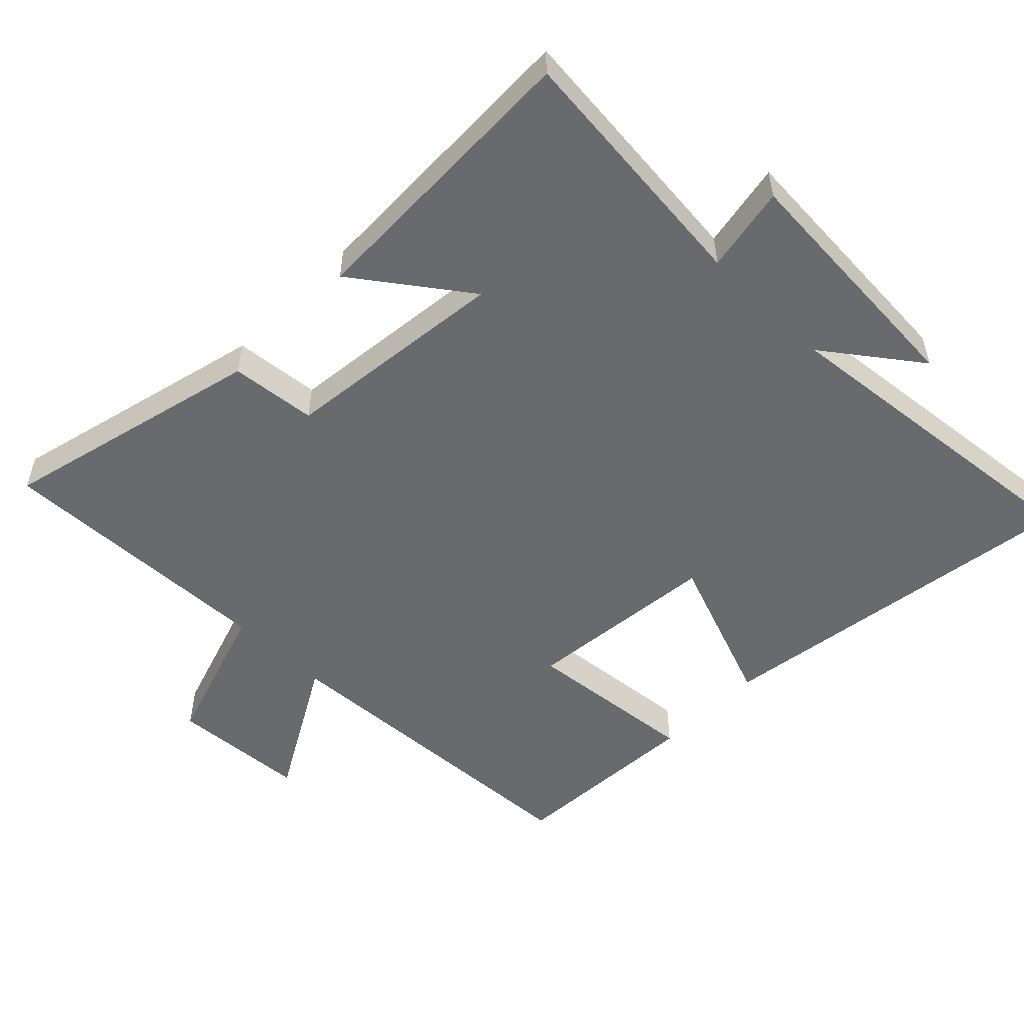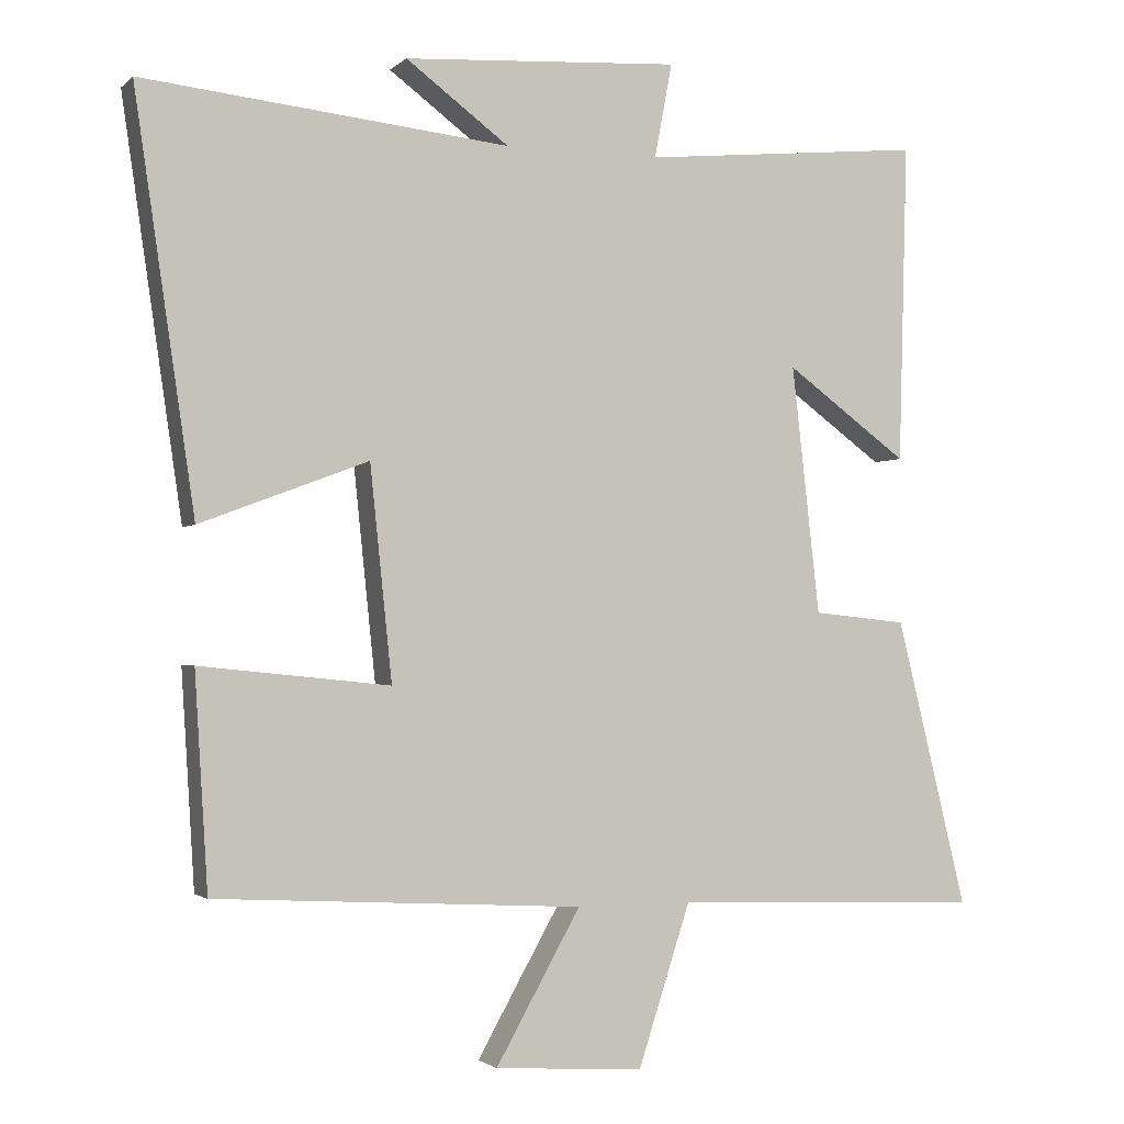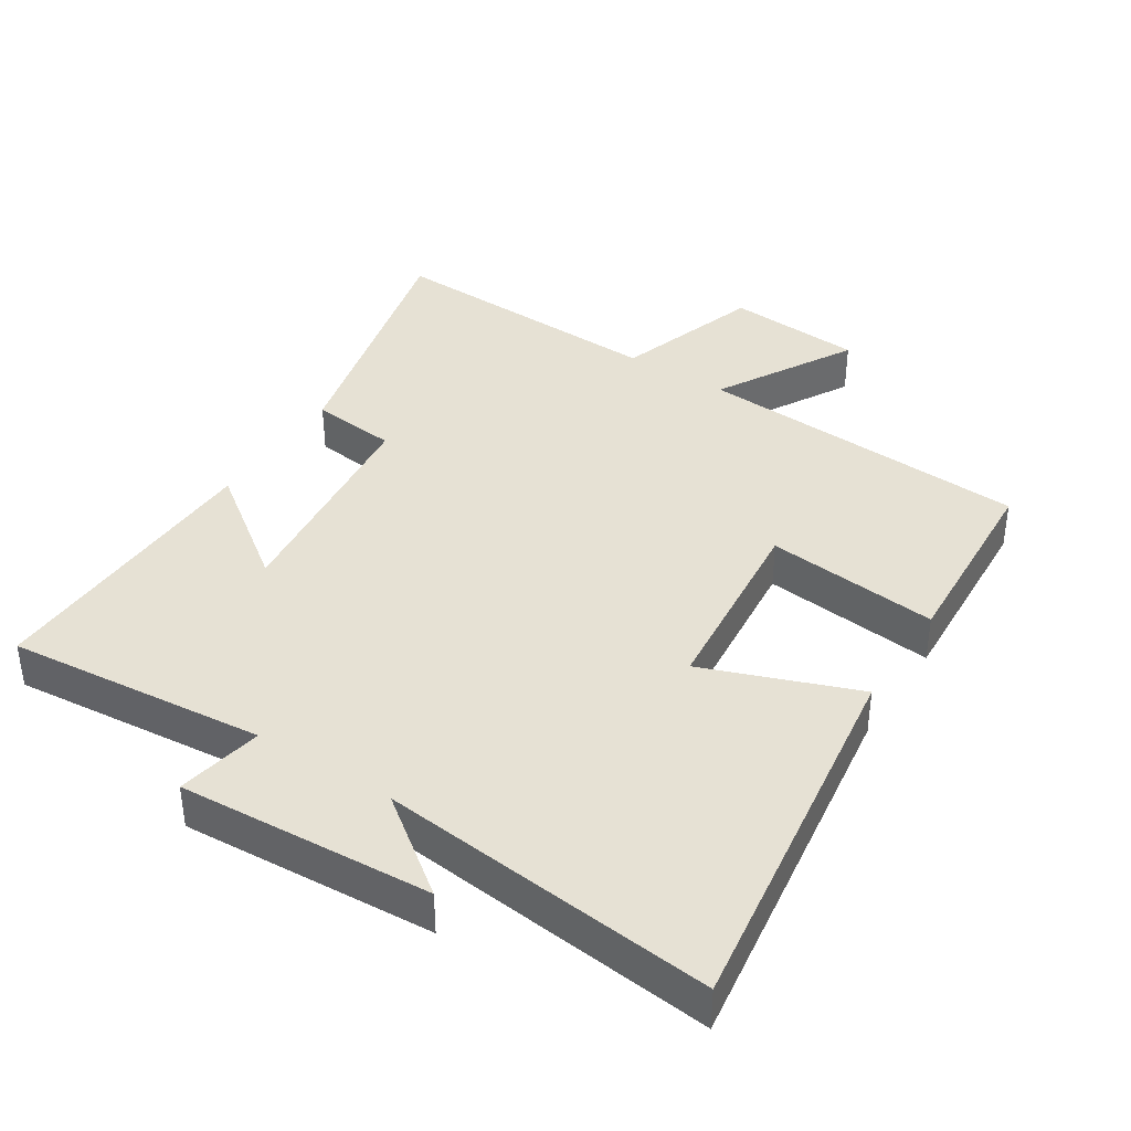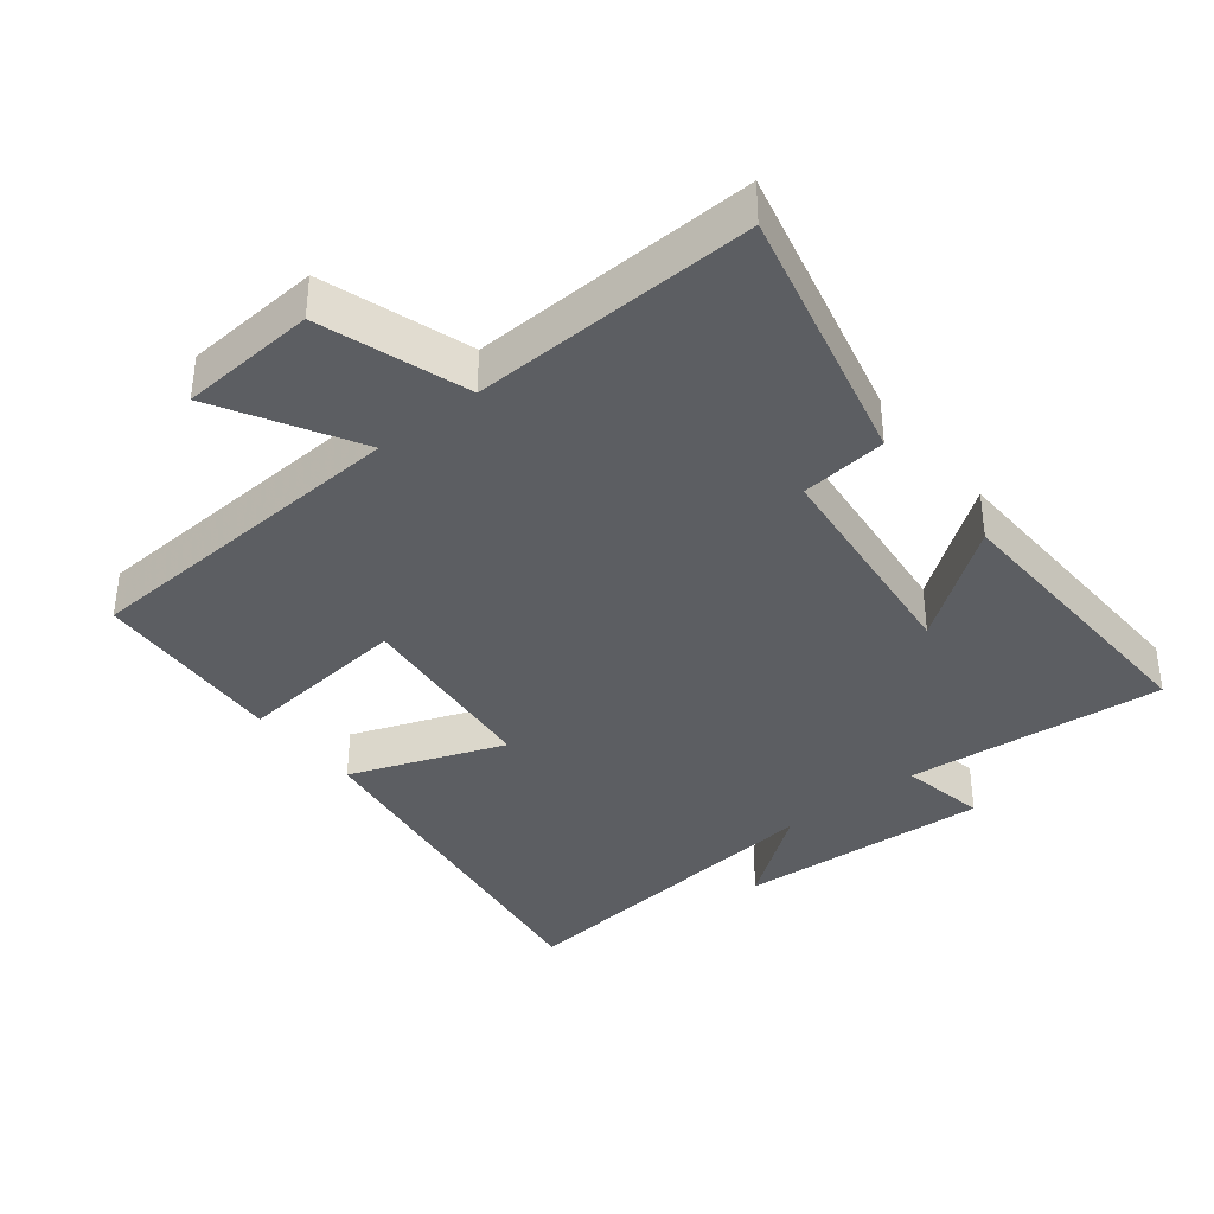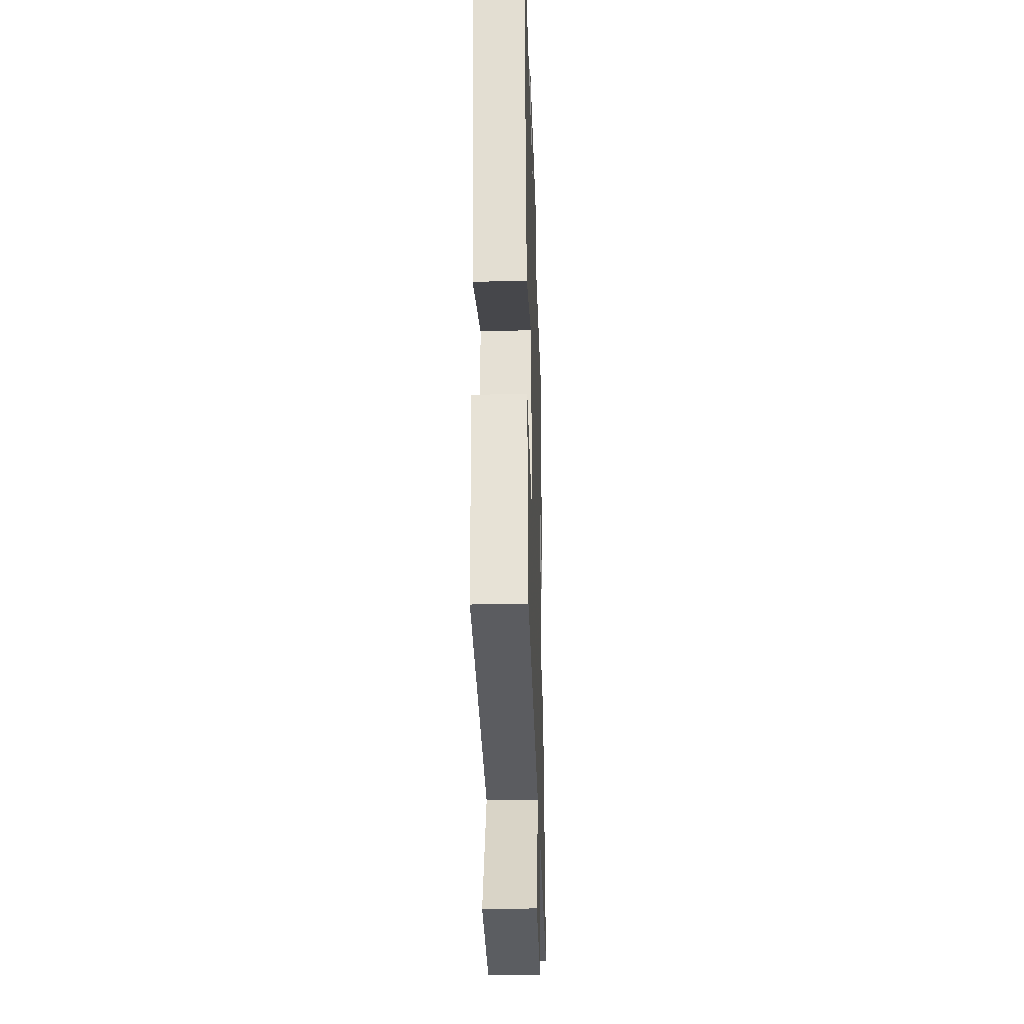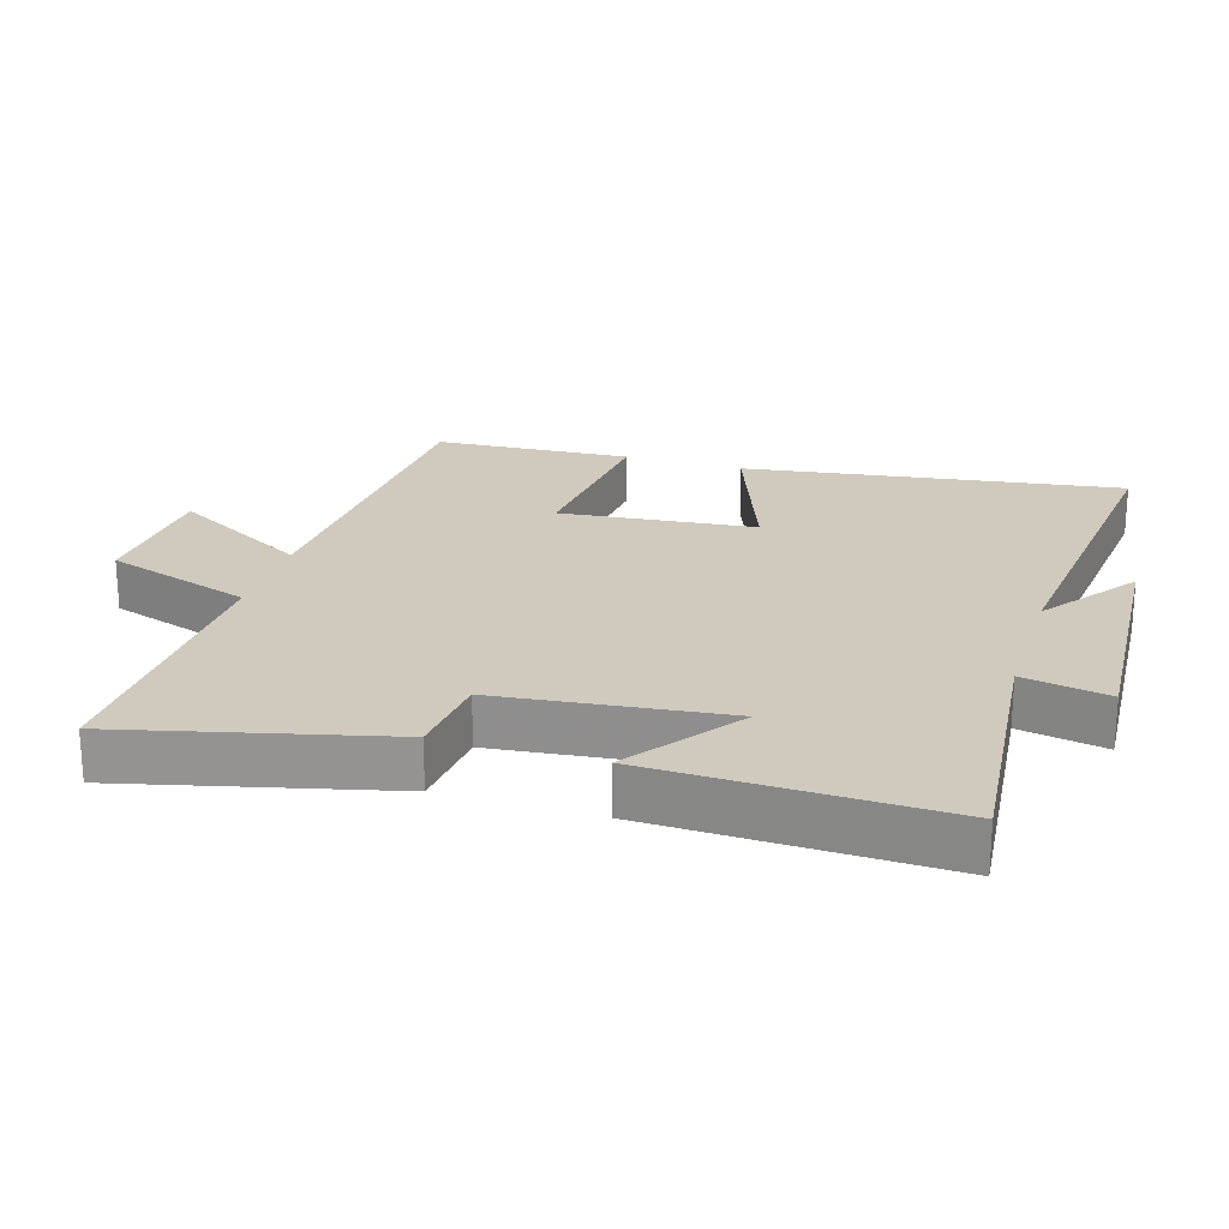
<metadata>
{"format":"obj","ext":"obj","renderer":"f3d","projection":"perspective","resolution":1024,"background":"white","views":[{"elev":-53.0,"azim":-44.4,"up":"+Y"},{"elev":-2.0,"azim":158.2,"up":"+Z"},{"elev":39.1,"azim":32.9,"up":"+Y"},{"elev":-37.6,"azim":-141.3,"up":"+Y"},{"elev":-31.4,"azim":91.8,"up":"+Z"},{"elev":22.8,"azim":-72.9,"up":"+Y"}]}
</metadata>
<code>
v -0.512 0.07 0.538
v -0.128 0.07 0.5
v -0.152 0.07 0.628
v 0.224 0.07 0.604
v 0.084 0.07 0.5
v 0.582 0.07 0.551
v 0.5 0.07 -0.006
v 0.272 0.07 0.08
v 0.242 0.07 -0.208
v 0.5 0.07 -0.182
v 0.482 0.07 -0.472
v -0.017 0.07 -0.5
v 0.098 0.07 -0.704
v -0.104 0.07 -0.718
v -0.175 0.07 -0.5
v -0.596 0.07 -0.514
v -0.5 0.07 -0.124
v -0.372 0.07 -0.111
v -0.334 0.07 0.225
v -0.5 0.07 0.104
v -0.512 0 0.538
v -0.128 0 0.5
v -0.152 0 0.628
v 0.224 0 0.604
v 0.084 0 0.5
v 0.582 0 0.551
v 0.5 0 -0.006
v 0.272 0 0.08
v 0.242 0 -0.208
v 0.5 0 -0.182
v 0.482 0 -0.472
v -0.017 0 -0.5
v 0.098 0 -0.704
v -0.104 0 -0.718
v -0.175 0 -0.5
v -0.596 0 -0.514
v -0.5 0 -0.124
v -0.372 0 -0.111
v -0.334 0 0.225
v -0.5 0 0.104
f 19 20 1 2
f 18 19 2
f 15 16 17 18
f 15 18 2
f 12 13 14 15
f 12 15 2
f 9 10 11 12
f 8 9 12 2
f 5 6 7 8
f 5 8 2 3
f 3 4 5
f 22 21 40 39
f 22 39 38
f 38 37 36 35
f 22 38 35
f 35 34 33 32
f 22 35 32
f 32 31 30 29
f 22 32 29 28
f 28 27 26 25
f 23 22 28 25
f 25 24 23
f 1 21 22 2
f 2 22 23 3
f 3 23 24 4
f 4 24 25 5
f 5 25 26 6
f 6 26 27 7
f 7 27 28 8
f 8 28 29 9
f 9 29 30 10
f 10 30 31 11
f 11 31 32 12
f 12 32 33 13
f 13 33 34 14
f 14 34 35 15
f 15 35 36 16
f 16 36 37 17
f 17 37 38 18
f 18 38 39 19
f 19 39 40 20
f 20 40 21 1

</code>
